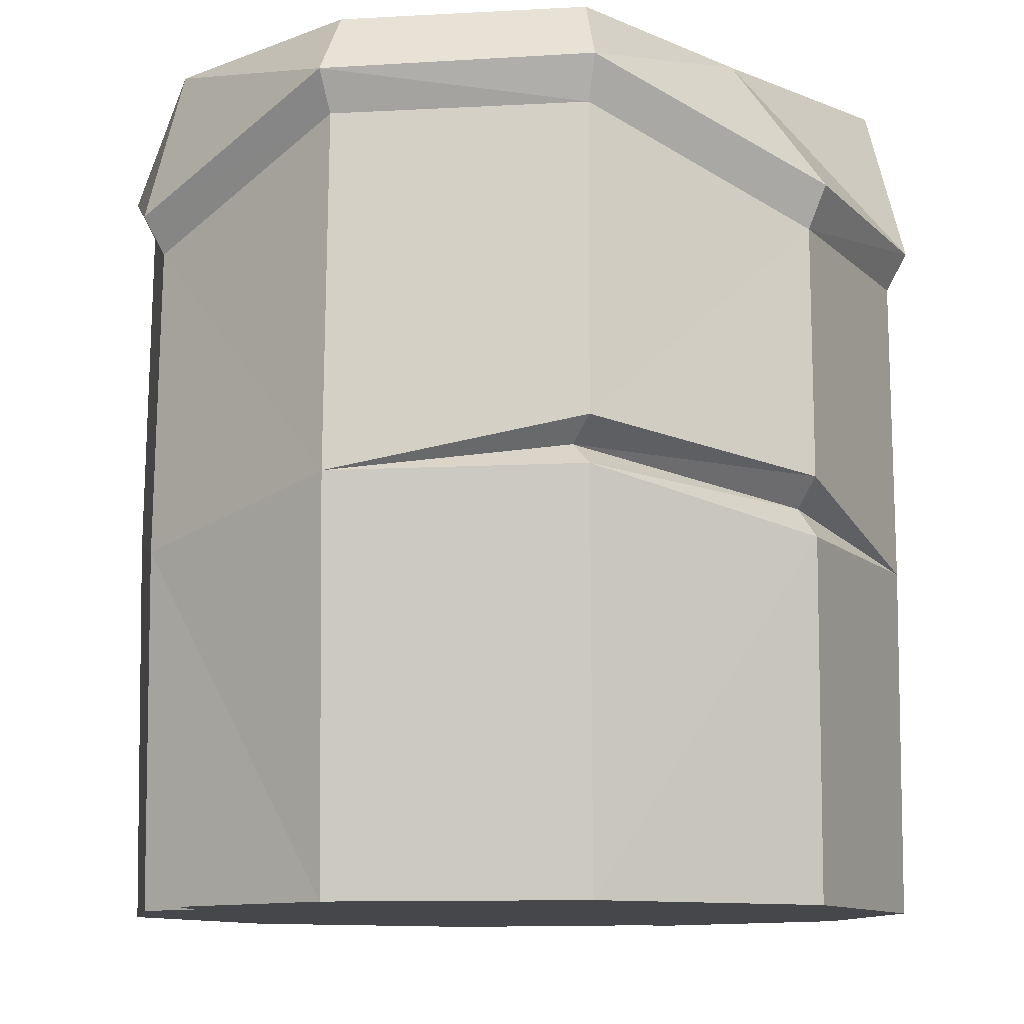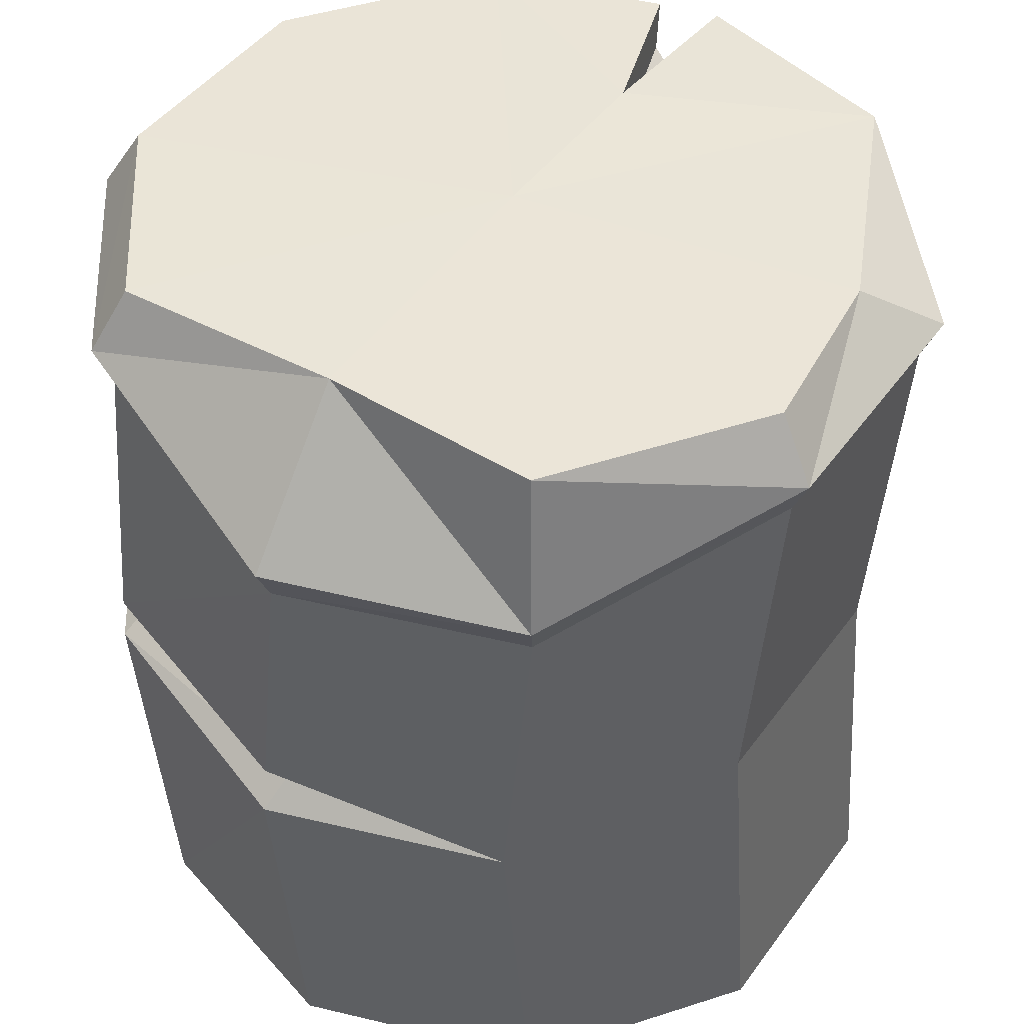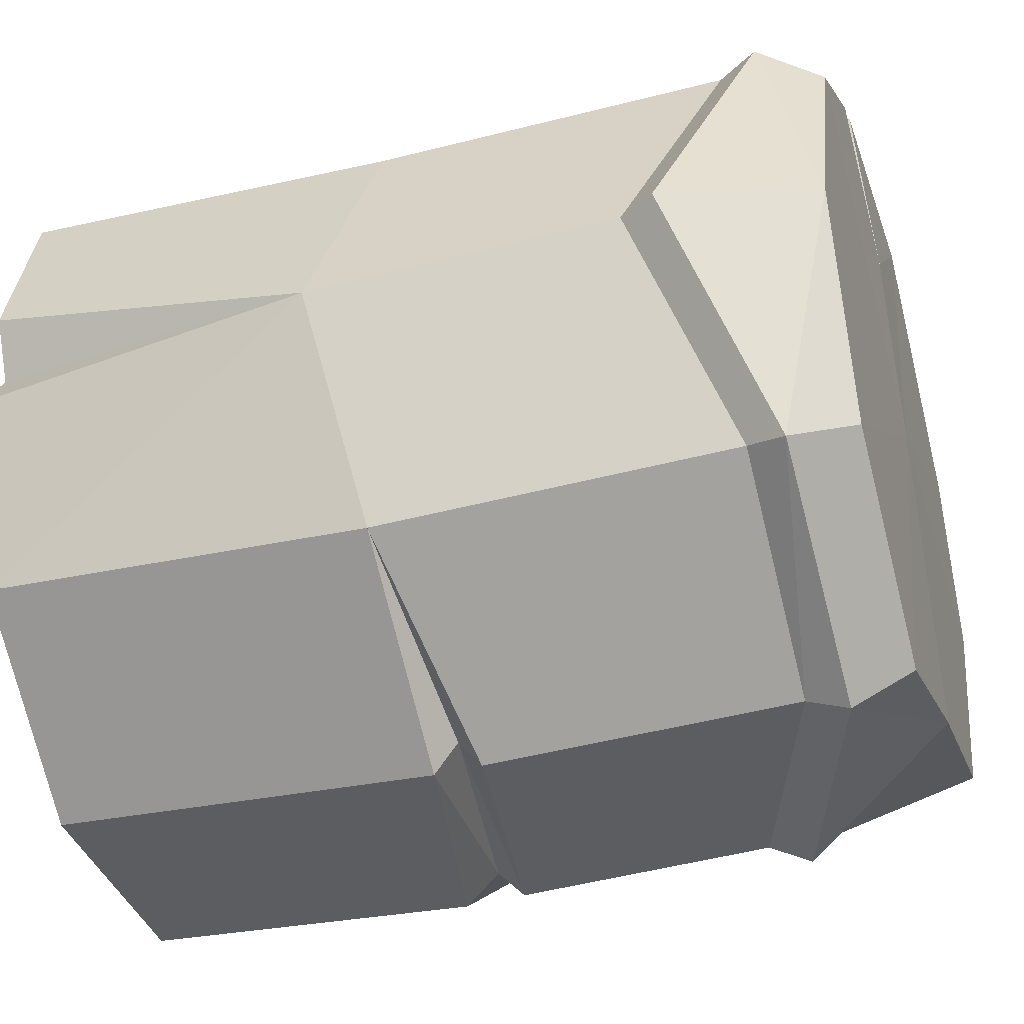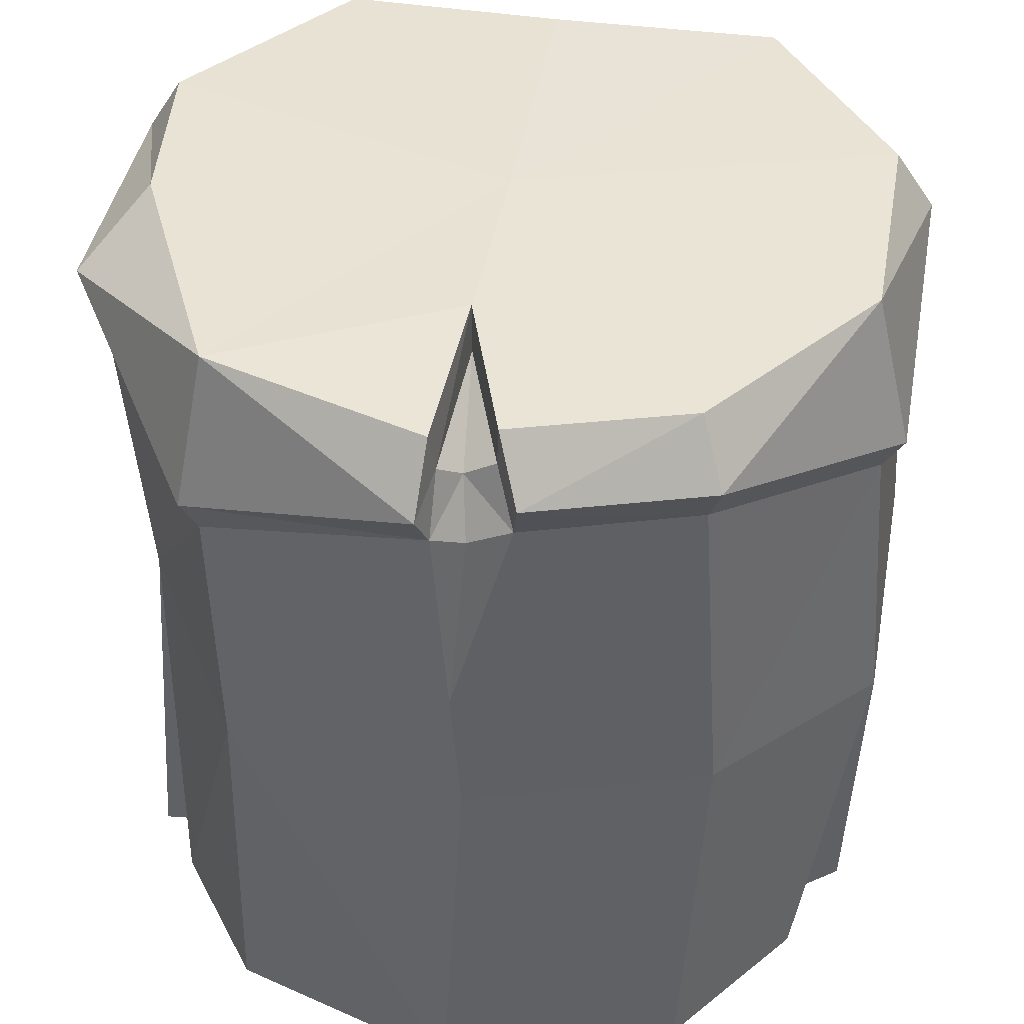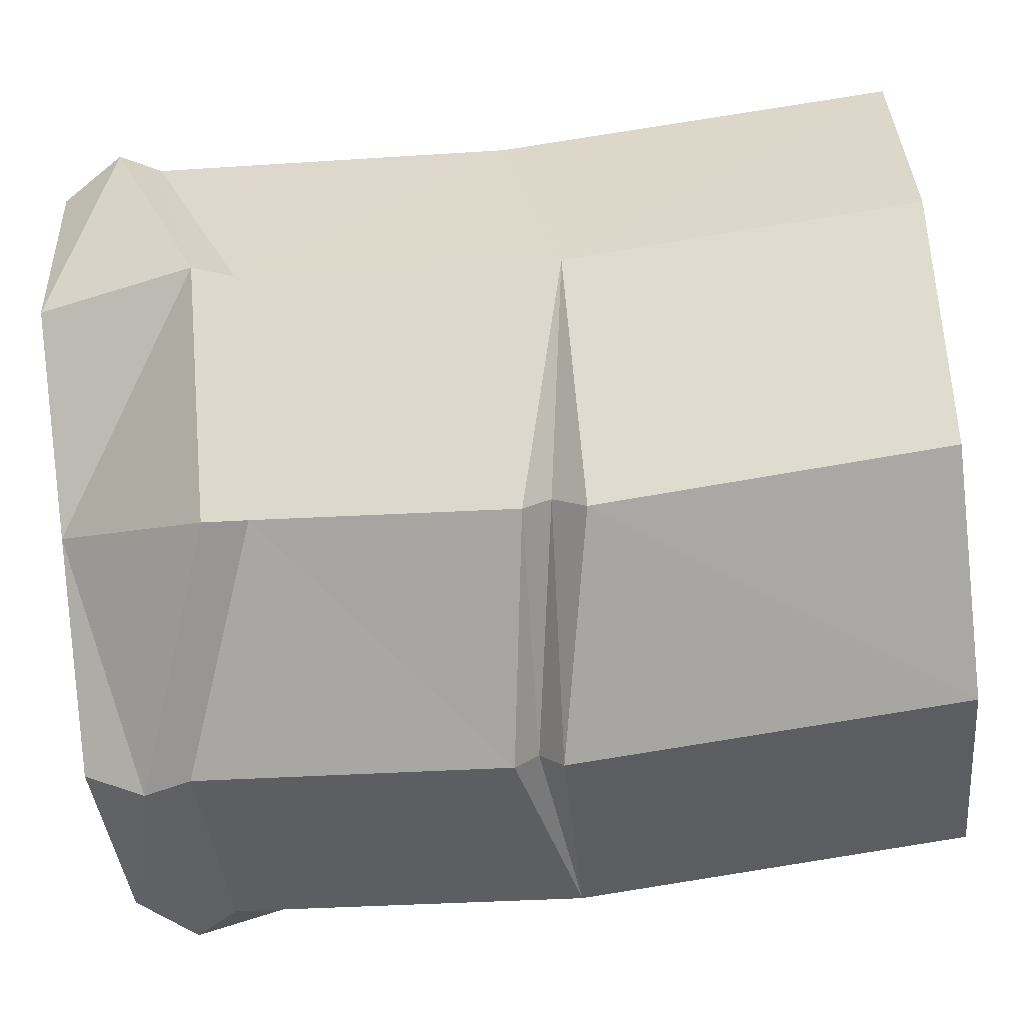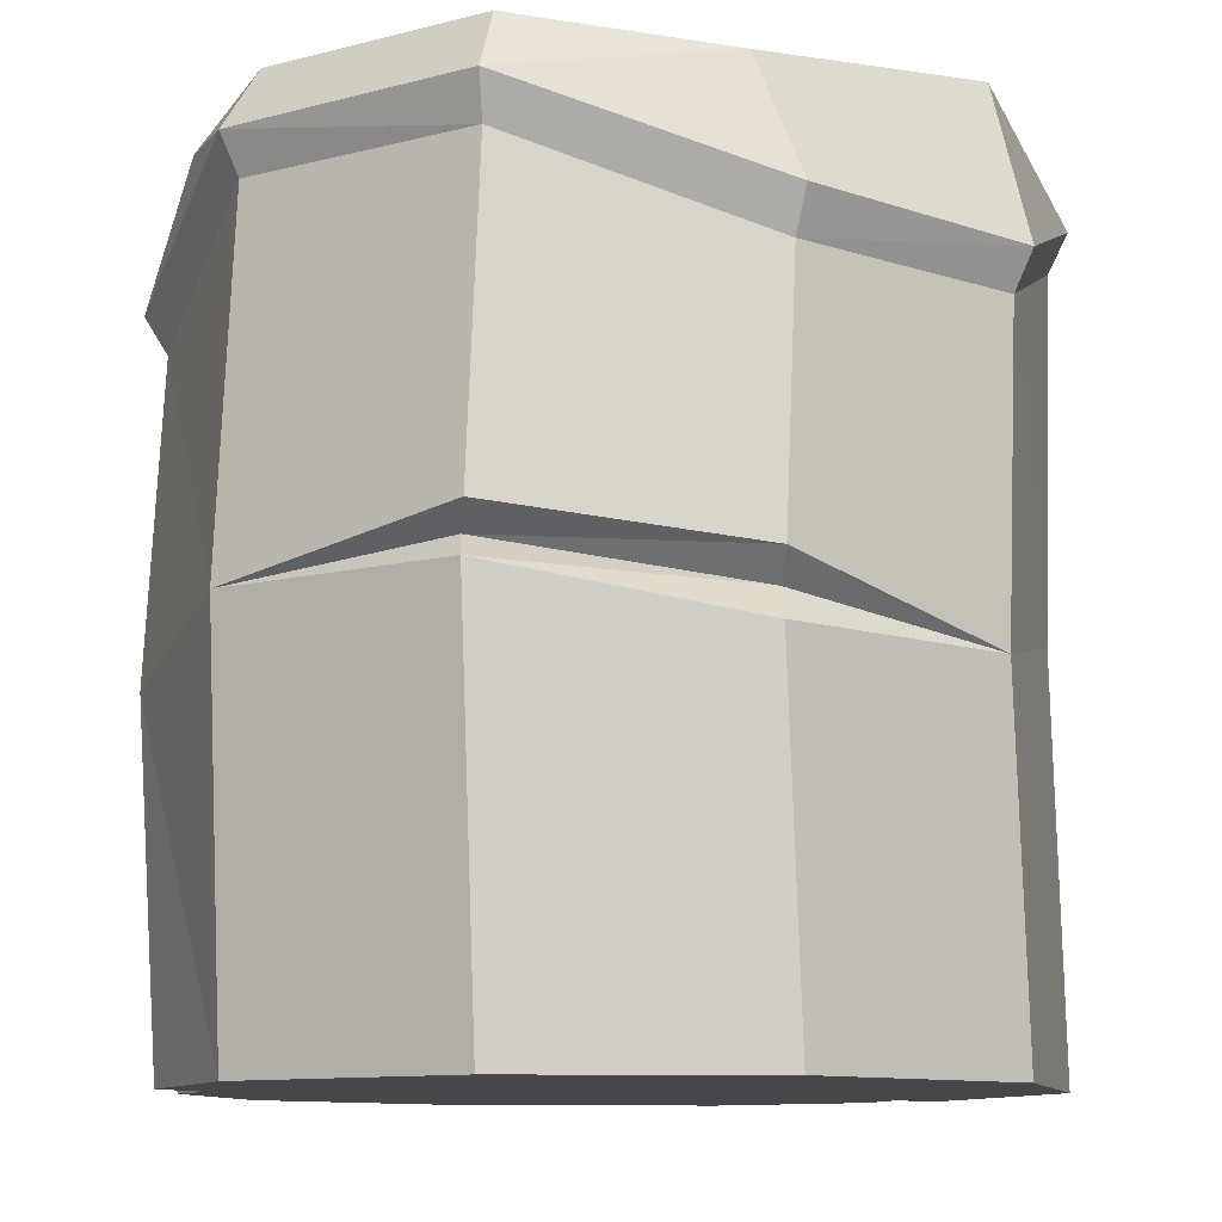
<metadata>
{"format":"obj","ext":"obj","renderer":"f3d","projection":"perspective","resolution":1024,"background":"white","views":[{"elev":-10.7,"azim":151.8,"up":"+Y"},{"elev":44.9,"azim":-128.5,"up":"+Y"},{"elev":-37.6,"azim":107.2,"up":"+Z"},{"elev":41.8,"azim":28.2,"up":"+Y"},{"elev":-74.3,"azim":-83.7,"up":"+Z"},{"elev":-10.7,"azim":176.9,"up":"+Y"}]}
</metadata>
<code>
v 27.63 -31.94 -20.07
v 10.55 -31.94 -32.48
v -10.55 -31.94 -32.48
v -27.63 -31.94 -20.07
v -34.15 -31.94 0
v -27.63 -31.94 20.07
v -10.55 -31.94 32.48
v 10.55 -31.94 32.48
v 27.63 -31.94 20.07
v 33.29 -31.94 -4.624
v 27.63 31.45 -20.07
v 10.55 31.45 -32.48
v -10.55 23.83 -32.48
v -27.63 23.83 -20.07
v -34.15 31.45 0
v -27.63 31.45 20.07
v -10.55 23.83 32.48
v 10.55 31.45 32.48
v 27.63 31.45 20.07
v 34.15 23.83 0
v 6.5e-05 -31.94 0
v 9.658 36.02 29.72
v -26.42 1.387 18.14
v -32.95 1.387 -1.938
v -26.42 -2.618 -22.01
v -9.346 -2.618 -34.42
v 11.76 1.387 -34.42
v 28.84 1.387 -22.01
v 35.36 -2.618 -1.938
v 28.84 1.387 18.14
v 11.76 1.387 30.54
v -11.85 -2.618 29.89
v 5.242 36.02 16.13
v 13.36 36.02 27.04
v 15.67 31.45 28.76
v 11.28 13.42 31.32
v 10.52 33.96 27.14
v 11.97 29.39 29.5
v 11.6 5.343 -34.16
v -9.577 2.429 -34.05
v -9.416 0.1152 -31.63
v 11.74 3.369 -31.7
v -22.26 -31.94 23.98
v -23.63 -31.94 18.35
v 32.44 -31.94 5.275
v 29.87 -31.94 0.3888
v 26.31 40.12 -19.04
v 9.831 40.19 -30.83
v 6.5e-05 40.52 0
v -8.443 40.26 -24.38
v -26.27 40.04 -19.26
v -32.42 40.16 -0.0469
v -25.89 40.27 13.99
v -10.07 40.08 30.92
v 9.597 39.82 30.7
v 5.242 40.52 16.13
v 13.87 40.03 27.75
v 26.31 40.12 19.04
v 32.58 40.03 0
v 29.09 34.75 -21.03
v 10.82 35.02 -34
v -11.22 27.32 -34.11
v -28.96 27.05 -21.26
v -35.8 34.87 -0.07661
v -28.89 35.06 21.08
v -11.13 27.12 34.18
v 10.43 34.54 34.43
v 16.7 34.96 30.18
v 29.09 34.75 21.03
v 36.04 26.93 0
f 1 2 28
f 28 2 27
f 3 26 2
f 2 26 27
f 4 25 3
f 3 25 26
f 4 5 25
f 25 5 24
f 6 23 5
f 5 23 24
f 23 43 32
f 32 43 7
f 7 8 32
f 32 8 31
f 8 9 31
f 31 9 30
f 29 45 46
f 10 1 29
f 29 1 28
f 2 1 21
f 3 2 21
f 4 3 21
f 5 4 21
f 6 5 21
f 6 21 44
f 7 43 21
f 43 44 21
f 8 7 21
f 9 8 21
f 10 46 21
f 9 21 45
f 46 45 21
f 1 10 21
f 47 48 49
f 48 50 49
f 50 51 49
f 51 52 49
f 52 53 49
f 53 54 49
f 55 56 54
f 54 56 49
f 57 58 56
f 56 58 49
f 58 59 49
f 59 47 49
f 60 61 47
f 47 61 48
f 62 50 61
f 61 50 48
f 62 63 50
f 50 63 51
f 63 64 51
f 51 64 52
f 65 53 64
f 64 53 52
f 66 54 65
f 65 54 53
f 66 67 54
f 54 67 55
f 57 68 58
f 58 68 69
f 70 59 69
f 69 59 58
f 70 60 59
f 59 60 47
f 24 23 15
f 15 23 16
f 25 24 14
f 14 24 15
f 25 14 40
f 40 14 13
f 40 13 39
f 39 13 12
f 28 39 11
f 11 39 12
f 29 28 20
f 20 28 11
f 29 20 30
f 30 20 19
f 30 19 31
f 31 19 36
f 19 35 36
f 18 17 36
f 17 32 36
f 32 31 36
f 32 17 23
f 23 17 16
f 33 37 34
f 38 35 37
f 37 35 34
f 36 35 38
f 22 37 33
f 38 37 18
f 18 37 22
f 36 38 18
f 28 27 42
f 26 41 27
f 27 41 42
f 26 25 41
f 41 25 40
f 41 40 42
f 42 40 39
f 28 42 39
f 6 44 23
f 23 44 43
f 9 45 30
f 30 45 29
f 29 46 10
f 33 56 22
f 22 56 55
f 33 34 56
f 56 34 57
f 11 12 60
f 60 12 61
f 13 62 12
f 12 62 61
f 14 63 13
f 13 63 62
f 14 15 63
f 63 15 64
f 15 16 64
f 64 16 65
f 17 66 16
f 16 66 65
f 17 18 66
f 66 18 67
f 18 22 67
f 67 22 55
f 35 68 34
f 34 68 57
f 35 19 68
f 68 19 69
f 20 70 19
f 19 70 69
f 20 11 70
f 70 11 60

</code>
